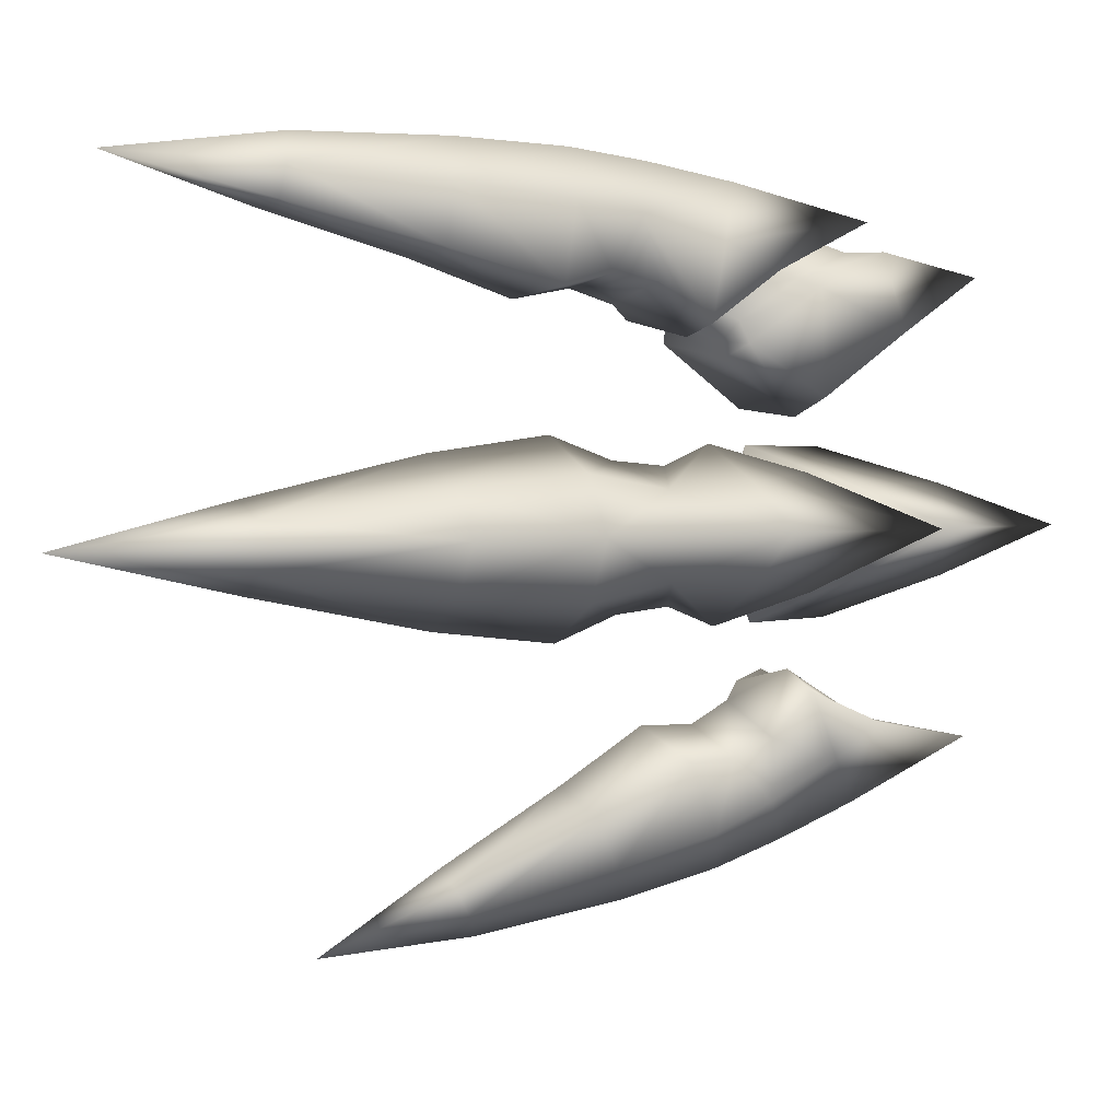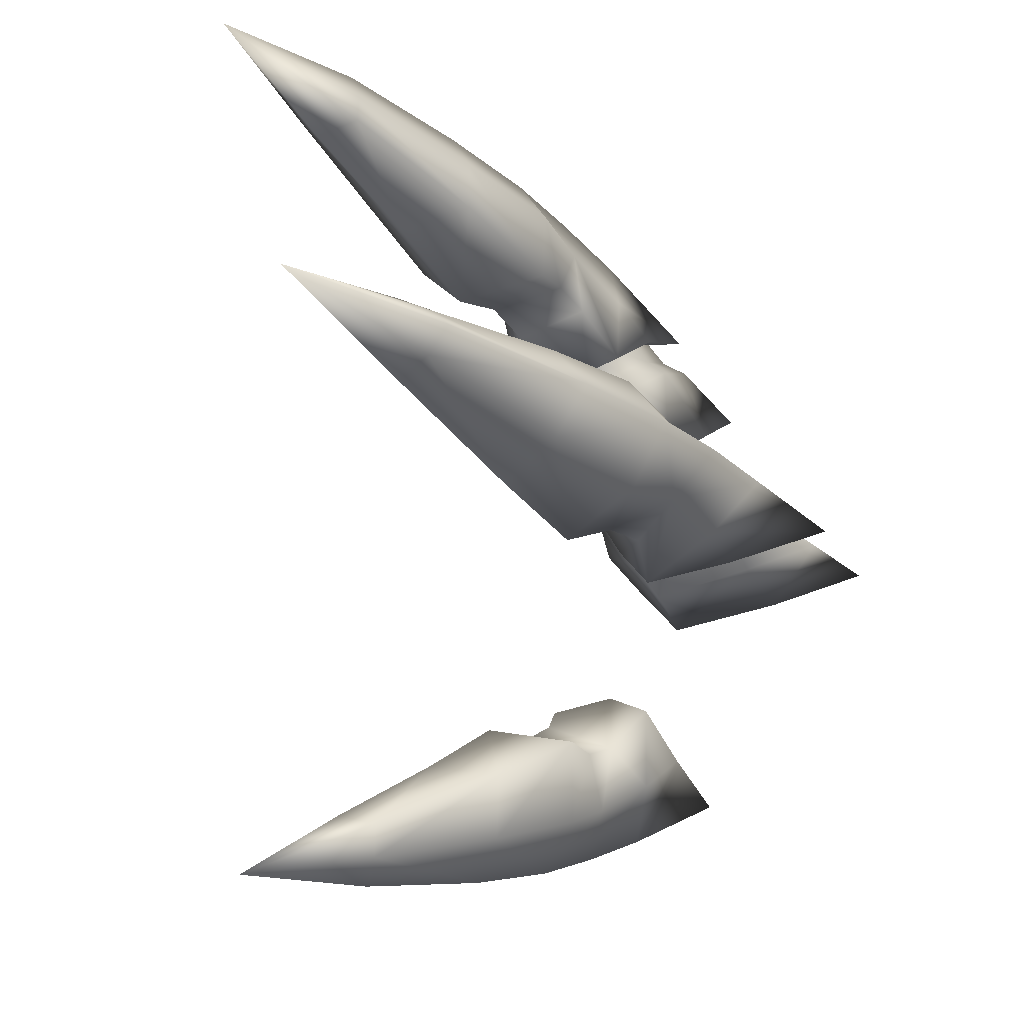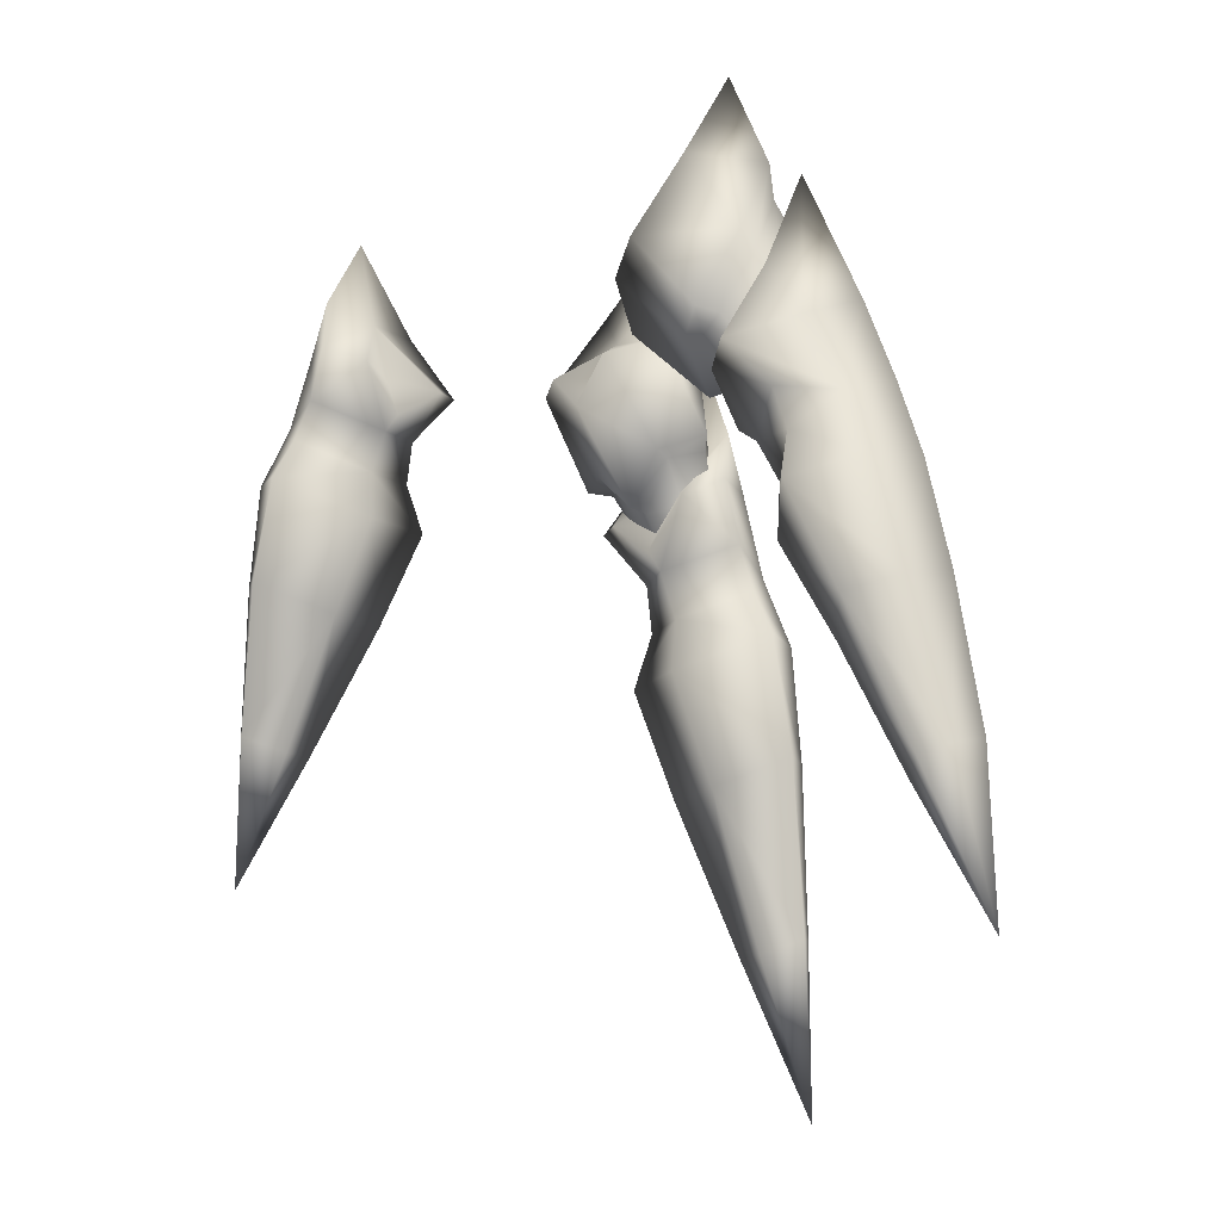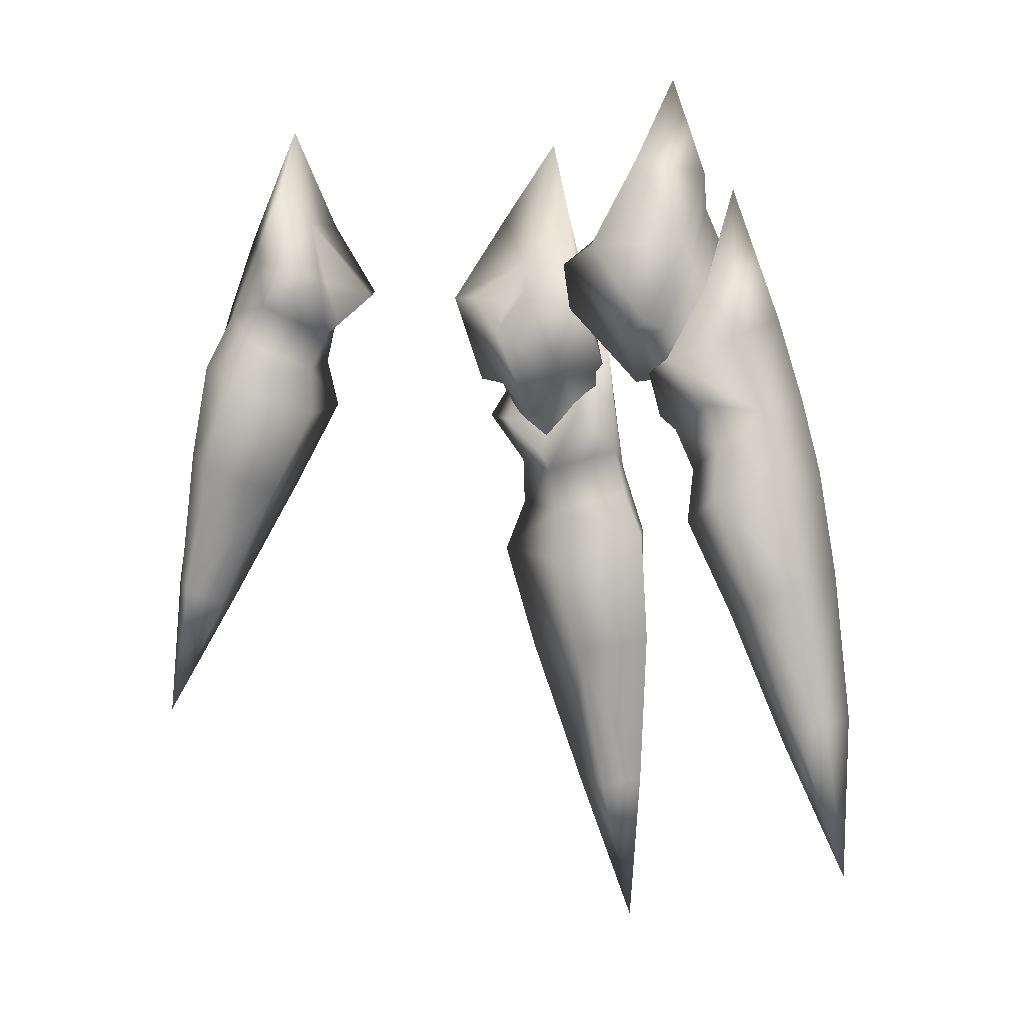
<metadata>
{"format":"obj","ext":"obj","renderer":"f3d","projection":"perspective","resolution":1024,"background":"white","views":[{"elev":0.4,"azim":-97.1,"up":"+Y"},{"elev":-24.0,"azim":-128.2,"up":"+Y"},{"elev":-30.0,"azim":134.0,"up":"+Z"},{"elev":-11.0,"azim":120.9,"up":"+Z"}]}
</metadata>
<code>
g Hand_Right
v -0.4607 -0.0247 0.9422
v -0.462 -0.02513 0.9261
v -0.4575 -0.0147 0.9014
v -0.4541 -0.009495 0.909
v -0.4474 -0.002146 0.8717
v -0.4404 0.004973 0.8729
v -0.4575 -0.03683 0.902
v -0.4541 -0.04163 0.9099
v -0.4326 -0.04122 0.9457
v -0.4466 -0.02312 0.9828
v -0.4326 -0.008023 0.9448
v -0.415 0.005379 0.9047
v -0.4404 -0.05798 0.8746
v -0.4474 -0.05093 0.873
v -0.415 -0.05671 0.9063
v -0.462 -0.02513 0.9261
v -0.4775 -0.02614 0.8914
v -0.4698 -0.01561 0.8763
v -0.4575 -0.0147 0.9014
v -0.4572 -0.007582 0.8588
v -0.4474 -0.002146 0.8717
v -0.4833 -0.02811 0.8572
v -0.4754 -0.01963 0.8473
v -0.4662 -0.01555 0.8408
v -0.4686 -0.02782 0.8246
v -0.462 -0.02513 0.9261
v -0.4575 -0.03683 0.902
v -0.47 -0.03722 0.8764
v -0.4775 -0.02614 0.8914
v -0.457 -0.04623 0.86
v -0.4474 -0.05093 0.873
v -0.4751 -0.03467 0.8482
v -0.4661 -0.03927 0.8415
v -0.4833 -0.02811 0.8572
v -0.4686 -0.02782 0.8246
v -0.4474 -0.002146 0.8717
v -0.4572 -0.007582 0.8588
v -0.4471 -0.01389 0.8529
v -0.4366 -0.01215 0.8685
v -0.4406 -0.02709 0.8514
v -0.4546 -0.02749 0.8363
v -0.4586 -0.02042 0.8372
v -0.4662 -0.01555 0.8408
v -0.4686 -0.02782 0.8246
v -0.4366 -0.04111 0.8693
v -0.4406 -0.02709 0.8514
v -0.4471 -0.04019 0.8536
v -0.4474 -0.05093 0.873
v -0.457 -0.04623 0.86
v -0.4546 -0.02749 0.8363
v -0.4584 -0.03461 0.8379
v -0.4686 -0.02782 0.8246
v -0.4661 -0.03927 0.8415
v -0.4019 -0.01248 0.8996
v -0.4106 -0.02585 0.8985
v -0.423 -0.02527 0.9205
v -0.4019 -0.03915 0.9003
v -0.415 -0.05671 0.9063
v -0.415 0.005379 0.9047
v -0.4326 -0.008023 0.9448
v -0.4466 -0.02312 0.9828
v -0.4326 -0.04122 0.9457
v -0.4013 -0.02628 0.882
v -0.4317 -0.02712 0.8504
v -0.4301 -0.01118 0.8689
v -0.4366 -0.01215 0.8685
v -0.4406 -0.02709 0.8514
v -0.4404 0.004973 0.8729
v -0.4474 -0.002146 0.8717
v -0.4366 -0.04111 0.8693
v -0.4301 -0.04206 0.8697
v -0.4404 -0.05798 0.8746
v -0.4474 -0.05093 0.873
v -0.4013 -0.02628 0.882
v -0.4019 -0.01248 0.8996
v -0.415 0.005379 0.9047
v -0.4019 -0.03915 0.9003
v -0.415 -0.05671 0.9063
v -0.3687 -0.1216 0.8155
v -0.399 -0.1313 0.826
v -0.3897 -0.1579 0.775
v -0.3737 -0.1519 0.7691
v -0.3651 -0.09914 0.8473
v -0.4014 -0.1109 0.8609
v -0.3636 -0.09891 0.8669
v -0.391 -0.1096 0.8787
v -0.3787 -0.1838 0.7237
v -0.3575 -0.1594 0.7725
v -0.338 -0.134 0.8214
v -0.3284 -0.1142 0.8555
v -0.3358 -0.1121 0.8746
v -0.3621 -0.08998 0.8809
v -0.387 -0.1028 0.8937
v -0.3368 -0.1051 0.8899
v -0.3783 -0.0773 0.901
v -0.3925 -0.08524 0.908
v -0.3615 -0.08267 0.8847
v -0.3419 -0.07895 0.8982
v -0.3276 -0.08818 0.9032
v -0.3688 -0.1648 0.8393
v -0.3737 -0.1771 0.7828
v -0.3826 -0.1683 0.78
v -0.3863 -0.1517 0.835
v -0.399 -0.1313 0.826
v -0.3897 -0.1579 0.775
v -0.3787 -0.1838 0.7237
v -0.4014 -0.1109 0.8609
v -0.3872 -0.1385 0.8724
v -0.3653 -0.1538 0.8761
v -0.3647 -0.1691 0.7787
v -0.351 -0.1533 0.8324
v -0.338 -0.134 0.8214
v -0.3575 -0.1594 0.7725
v -0.3284 -0.1142 0.8555
v -0.3431 -0.1405 0.8691
v -0.3464 -0.1289 0.8925
v -0.3629 -0.1431 0.9017
v -0.3358 -0.1121 0.8746
v -0.3603 -0.1297 0.9298
v -0.3425 -0.1134 0.9176
v -0.3793 -0.1274 0.8949
v -0.391 -0.1096 0.8787
v -0.3779 -0.1118 0.9202
v -0.3794 -0.09773 0.9366
v -0.3567 -0.1049 0.9755
v -0.387 -0.1028 0.8937
v -0.3372 -0.09965 0.9334
v -0.3276 -0.08818 0.9032
v -0.3368 -0.1051 0.8899
v -0.3925 -0.08524 0.908
v -0.3567 -0.1049 0.9755
v -0.3794 -0.09773 0.9366
v -0.359 -0.09668 0.9327
v -0.3372 -0.09965 0.9334
v -0.3925 -0.08524 0.908
v -0.3783 -0.0773 0.901
v -0.3602 -0.08894 0.9045
v -0.3615 -0.08267 0.8847
v -0.3419 -0.07895 0.8982
v -0.3276 -0.08818 0.9032
v -0.478 -0.02976 0.7496
v -0.4895 6.068e-05 0.7562
v -0.5114 -0.01549 0.6948
v -0.5044 -0.0313 0.6911
v -0.4558 -0.0287 0.79
v -0.4722 0.007005 0.799
v -0.4576 -0.02811 0.8127
v -0.4723 -0.001652 0.8207
v -0.4489 -0.02765 0.8299
v -0.4668 -0.003227 0.8395
v -0.4412 -0.009074 0.853
v -0.4501 0.00506 0.8579
v -0.4419 -0.0275 0.8356
v -0.5324 -0.03282 0.6334
v -0.5114 -0.0469 0.6956
v -0.4895 -0.0592 0.7578
v -0.4722 -0.06388 0.8009
v -0.4723 -0.0541 0.8221
v -0.4668 -0.05154 0.8407
v -0.4411 -0.04494 0.8539
v -0.4501 -0.05885 0.8596
v -0.4742 -0.02484 0.9352
v -0.4645 -0.005279 0.8897
v -0.4567 -0.02668 0.8694
v -0.4412 -0.009074 0.853
v -0.4501 0.00506 0.8579
v -0.4486 -0.02711 0.8507
v -0.4645 -0.04686 0.8908
v -0.4411 -0.04494 0.8539
v -0.4501 -0.05885 0.8596
v -0.4419 -0.0275 0.8356
v -0.5226 -0.02926 0.7689
v -0.5303 -0.03101 0.7021
v -0.5218 -0.02236 0.6995
v -0.5099 -0.01221 0.7643
v -0.4895 6.068e-05 0.7562
v -0.5114 -0.01549 0.6948
v -0.5324 -0.03282 0.6334
v -0.4722 0.007005 0.799
v -0.4998 -0.006787 0.8089
v -0.4723 -0.001652 0.8207
v -0.4904 -0.01174 0.8373
v -0.5151 -0.0281 0.813
v -0.5072 -0.02728 0.844
v -0.4948 -0.02637 0.8786
v -0.4771 -0.009202 0.8689
v -0.4742 -0.02484 0.9352
v -0.4645 -0.005279 0.8897
v -0.4501 0.00506 0.8579
v -0.4668 -0.003227 0.8395
v -0.4771 -0.04403 0.8698
v -0.4645 -0.04686 0.8908
v -0.4904 -0.04316 0.8381
v -0.4998 -0.04959 0.81
v -0.4501 -0.05885 0.8596
v -0.4723 -0.0541 0.8221
v -0.4722 -0.06388 0.8009
v -0.5099 -0.04652 0.7652
v -0.4895 -0.0592 0.7578
v -0.5218 -0.03979 0.6999
v -0.5114 -0.0469 0.6956
v -0.4668 -0.05154 0.8407
v -0.3843 0.04283 0.9163
v -0.3684 0.02601 0.896
v -0.3831 0.02849 0.8941
v -0.3556 0.04581 0.8972
v -0.3917 0.01719 0.9009
v -0.4109 0.02366 0.9086
v -0.3984 0.04889 0.9419
v -0.3824 0.07077 0.9727
v -0.3694 0.05986 0.9358
v -0.3832 0.02052 0.8817
v -0.3941 0.07887 0.9343
v -0.3827 0.07435 0.9012
v -0.3694 0.05986 0.9358
v -0.3824 0.07077 0.9727
v -0.3556 0.04581 0.8972
v -0.3699 0.06297 0.8659
v -0.3984 0.04889 0.9419
v -0.4108 0.06372 0.9072
v -0.4088 0.06746 0.8988
v -0.397 0.07803 0.9192
v -0.4214 0.05048 0.8745
v -0.4249 0.04215 0.8775
v -0.4109 0.02366 0.9086
v -0.3895 0.07478 0.8947
v -0.3787 0.06661 0.8654
v -0.3684 0.02601 0.896
v -0.381 0.04799 0.8653
v -0.3985 0.04359 0.8503
v -0.3832 0.02052 0.8817
v -0.3556 0.04581 0.8972
v -0.3699 0.06297 0.8659
v -0.3917 0.01719 0.9009
v -0.408 0.03778 0.871
v -0.4249 0.04215 0.8775
v -0.4109 0.02366 0.9086
v -0.4008 0.04998 0.8509
v -0.3842 0.05338 0.8647
v -0.3787 0.06661 0.8654
v -0.4095 0.0438 0.8701
v -0.4214 0.05048 0.8745
v -0.397 0.07803 0.9192
v -0.4082 0.0877 0.8857
v -0.3975 0.08251 0.8703
v -0.3895 0.07478 0.8947
v -0.3876 0.07157 0.8534
v -0.3787 0.06661 0.8654
v -0.4165 0.08813 0.8533
v -0.407 0.08263 0.8432
v -0.4006 0.07477 0.837
v -0.4148 0.07054 0.8235
v -0.397 0.07803 0.9192
v -0.4088 0.06746 0.8988
v -0.4174 0.07492 0.8738
v -0.4082 0.0877 0.8857
v -0.4229 0.05763 0.8606
v -0.4214 0.05048 0.8745
v -0.4206 0.07706 0.8464
v -0.4223 0.06621 0.8414
v -0.4165 0.08813 0.8533
v -0.4148 0.07054 0.8235
v -0.3787 0.06661 0.8654
v -0.3876 0.07157 0.8534
v -0.3915 0.0597 0.85
v -0.3842 0.05338 0.8647
v -0.4008 0.04998 0.8509
v -0.4078 0.05985 0.8358
v -0.4029 0.06627 0.8352
v -0.4006 0.07477 0.837
v -0.4148 0.07054 0.8235
v -0.4095 0.0438 0.8701
v -0.4008 0.04998 0.8509
v -0.4136 0.05093 0.8544
v -0.4214 0.05048 0.8745
v -0.4229 0.05763 0.8606
v -0.4078 0.05985 0.8358
v -0.4156 0.06098 0.838
v -0.4148 0.07054 0.8235
v -0.4223 0.06621 0.8414
v -0.4291 0.07079 0.7537
v -0.4062 0.09157 0.7544
v -0.4334 0.09794 0.7023
v -0.4461 0.08526 0.7018
v -0.416 0.05782 0.7925
v -0.3881 0.08345 0.7944
v -0.4132 0.06216 0.8134
v -0.3929 0.08308 0.816
v -0.4078 0.05692 0.8302
v -0.3901 0.07949 0.8341
v -0.385 0.05656 0.8494
v -0.3751 0.06989 0.8512
v -0.4046 0.05141 0.8358
v -0.4647 0.1027 0.647
v -0.4626 0.08689 0.7085
v -0.4577 0.0721 0.7653
v -0.4507 0.05978 0.8076
v -0.4394 0.06552 0.8259
v -0.4325 0.06348 0.8431
v -0.4164 0.04473 0.856
v -0.431 0.04876 0.863
v -0.3996 0.0892 0.9268
v -0.3851 0.08276 0.8818
v -0.4037 0.06647 0.8666
v -0.3751 0.06989 0.8512
v -0.4215 0.06901 0.8895
v -0.431 0.04876 0.863
v -0.385 0.05656 0.8494
v -0.4042 0.05735 0.848
v -0.4164 0.04473 0.856
v -0.4046 0.05141 0.8358
v -0.4416 0.1123 0.7689
v -0.454 0.1114 0.711
v -0.4431 0.106 0.7074
v -0.4229 0.1063 0.7627
v -0.4062 0.09157 0.7544
v -0.4334 0.09794 0.7023
v -0.4647 0.1027 0.647
v -0.3881 0.08345 0.7944
v -0.4088 0.1046 0.8042
v -0.3929 0.08308 0.816
v -0.4061 0.09757 0.8321
v -0.4321 0.1107 0.8107
v -0.4243 0.107 0.8401
v -0.4155 0.1013 0.873
v -0.3956 0.09022 0.8622
v -0.3996 0.0892 0.9268
v -0.3851 0.08276 0.8818
v -0.3751 0.06989 0.8512
v -0.3901 0.07949 0.8341
v -0.426 0.07871 0.8687
v -0.4215 0.06901 0.8895
v -0.4338 0.0871 0.838
v -0.4466 0.09029 0.8122
v -0.431 0.04876 0.863
v -0.4394 0.06552 0.8259
v -0.4507 0.05978 0.8076
v -0.4528 0.09505 0.769
v -0.4577 0.0721 0.7653
v -0.4593 0.09985 0.7109
v -0.4626 0.08689 0.7085
v -0.4325 0.06348 0.8431
g Hand_Right_0
f 3 2 1
f 4 3 1
f 5 3 4
f 6 5 4
f 2 7 1
f 7 8 1
f 8 9 1
f 9 10 1
f 11 4 1
f 10 11 1
f 12 6 4
f 11 12 4
f 13 8 7
f 14 13 7
f 15 9 8
f 13 15 8
f 18 17 16
f 19 18 16
f 20 18 19
f 21 20 19
f 22 17 18
f 23 22 18
f 18 20 23
f 20 24 23
f 25 22 23
f 25 23 24
f 28 27 26
f 29 28 26
f 28 30 27
f 30 31 27
f 30 28 32
f 32 28 29
f 33 30 32
f 34 32 29
f 35 33 32
f 35 32 34
f 38 37 36
f 39 38 36
f 40 38 39
f 40 41 38
f 41 42 38
f 43 37 38
f 42 43 38
f 44 43 42
f 44 42 41
f 47 46 45
f 47 45 48
f 49 47 48
f 50 46 47
f 51 50 47
f 51 47 49
f 52 50 51
f 52 51 53
f 53 51 49
f 56 55 54
f 56 57 55
f 58 57 56
f 54 59 56
f 59 60 56
f 61 56 60
f 56 61 62
f 62 58 56
f 63 54 55
f 63 55 57
f 66 65 64
f 67 66 64
f 65 66 68
f 66 69 68
f 67 64 70
f 64 71 70
f 70 71 72
f 73 70 72
f 64 65 74
f 64 74 71
f 65 75 74
f 65 68 76
f 75 65 76
f 74 77 71
f 78 72 71
f 77 78 71
f 81 80 79
f 82 81 79
f 79 80 83
f 80 84 83
f 83 84 85
f 84 86 85
f 87 81 82
f 88 82 79
f 88 87 82
f 89 88 79
f 89 79 83
f 90 89 83
f 90 83 85
f 91 90 85
f 85 86 92
f 91 85 92
f 86 93 92
f 94 91 92
f 92 93 95
f 95 93 96
f 97 92 95
f 92 97 98
f 94 92 98
f 94 98 99
f 102 101 100
f 103 102 100
f 103 104 102
f 104 105 102
f 106 102 105
f 106 101 102
f 107 104 103
f 108 107 103
f 103 100 109
f 108 103 109
f 101 110 100
f 101 106 110
f 110 111 100
f 100 111 109
f 112 111 110
f 113 112 110
f 110 106 113
f 112 114 111
f 114 115 111
f 111 115 109
f 109 115 116
f 117 109 116
f 118 116 115
f 114 118 115
f 117 116 119
f 116 120 119
f 109 117 121
f 108 109 121
f 122 107 108
f 121 122 108
f 117 119 123
f 121 117 123
f 123 119 124
f 119 125 124
f 126 122 121
f 126 121 123
f 127 125 119
f 120 127 119
f 128 127 120
f 120 116 129
f 128 120 129
f 118 129 116
f 124 130 123
f 130 126 123
f 133 132 131
f 134 133 131
f 132 133 135
f 136 135 133
f 133 137 136
f 137 138 136
f 138 137 139
f 137 133 139
f 139 133 140
f 134 140 133
f 143 142 141
f 144 143 141
f 141 142 145
f 142 146 145
f 145 146 147
f 146 148 147
f 147 148 149
f 148 150 149
f 149 150 151
f 151 150 152
f 153 149 151
f 154 143 144
f 155 144 141
f 155 154 144
f 156 155 141
f 156 141 145
f 157 156 145
f 157 145 147
f 158 157 147
f 158 147 149
f 159 158 149
f 149 153 160
f 159 149 160
f 159 160 161
f 164 163 162
f 164 165 163
f 165 166 163
f 164 167 165
f 168 164 162
f 169 164 168
f 167 164 169
f 170 169 168
f 167 171 165
f 171 167 169
f 174 173 172
f 175 174 172
f 175 176 174
f 176 177 174
f 178 174 177
f 178 173 174
f 179 176 175
f 180 179 175
f 181 179 180
f 182 181 180
f 180 183 182
f 175 172 183
f 180 175 183
f 183 184 182
f 182 184 185
f 186 182 185
f 186 185 187
f 188 186 187
f 188 189 186
f 186 189 182
f 189 190 182
f 190 181 182
f 185 191 187
f 191 192 187
f 184 183 193
f 193 191 185
f 184 193 185
f 183 194 193
f 195 192 191
f 195 191 193
f 196 193 194
f 197 196 194
f 197 194 198
f 198 194 183
f 199 197 198
f 199 198 200
f 200 198 172
f 173 200 172
f 201 199 200
f 200 178 201
f 173 178 200
f 172 198 183
f 202 195 193
f 196 202 193
f 205 204 203
f 204 206 203
f 207 205 203
f 208 207 203
f 209 208 203
f 203 210 209
f 210 203 211
f 206 211 203
f 212 204 205
f 212 205 207
f 215 214 213
f 216 215 213
f 215 217 214
f 217 218 214
f 219 216 213
f 220 219 213
f 221 220 213
f 222 221 213
f 221 223 220
f 223 224 220
f 225 219 220
f 224 225 220
f 226 222 213
f 214 226 213
f 227 226 214
f 218 227 214
f 230 229 228
f 231 230 228
f 228 229 232
f 229 233 232
f 230 231 234
f 235 230 234
f 235 234 236
f 234 237 236
f 230 238 229
f 238 230 235
f 238 239 229
f 229 239 233
f 239 240 233
f 241 238 235
f 241 235 236
f 242 241 236
f 245 244 243
f 246 245 243
f 247 245 246
f 248 247 246
f 249 244 245
f 250 249 245
f 245 247 250
f 247 251 250
f 252 249 250
f 252 250 251
f 255 254 253
f 256 255 253
f 255 257 254
f 257 258 254
f 257 255 259
f 259 255 256
f 260 257 259
f 261 259 256
f 262 260 259
f 262 259 261
f 265 264 263
f 266 265 263
f 267 265 266
f 267 268 265
f 268 269 265
f 270 264 265
f 269 270 265
f 271 270 269
f 271 269 268
f 274 273 272
f 274 272 275
f 276 274 275
f 277 273 274
f 278 277 274
f 278 274 276
f 279 277 278
f 279 278 280
f 280 278 276
f 283 282 281
f 284 283 281
f 281 282 285
f 282 286 285
f 285 286 287
f 286 288 287
f 287 288 289
f 288 290 289
f 289 290 291
f 291 290 292
f 293 289 291
f 294 283 284
f 295 284 281
f 295 294 284
f 296 295 281
f 296 281 285
f 297 296 285
f 297 285 287
f 298 297 287
f 298 287 289
f 299 298 289
f 289 293 300
f 299 289 300
f 299 300 301
f 304 303 302
f 304 305 303
f 306 304 302
f 307 304 306
f 308 305 304
f 304 309 308
f 309 304 310
f 310 304 307
f 309 311 308
f 311 309 310
f 314 313 312
f 315 314 312
f 315 316 314
f 316 317 314
f 318 314 317
f 318 313 314
f 319 316 315
f 320 319 315
f 321 319 320
f 322 321 320
f 320 323 322
f 315 312 323
f 320 315 323
f 323 324 322
f 322 324 325
f 326 322 325
f 326 325 327
f 328 326 327
f 328 329 326
f 326 329 322
f 329 330 322
f 330 321 322
f 325 331 327
f 331 332 327
f 324 323 333
f 333 331 325
f 324 333 325
f 323 334 333
f 335 332 331
f 335 331 333
f 336 333 334
f 337 336 334
f 337 334 338
f 338 334 323
f 339 337 338
f 339 338 340
f 340 338 312
f 313 340 312
f 341 339 340
f 340 318 341
f 313 318 340
f 312 338 323
f 342 335 333
f 336 342 333

</code>
